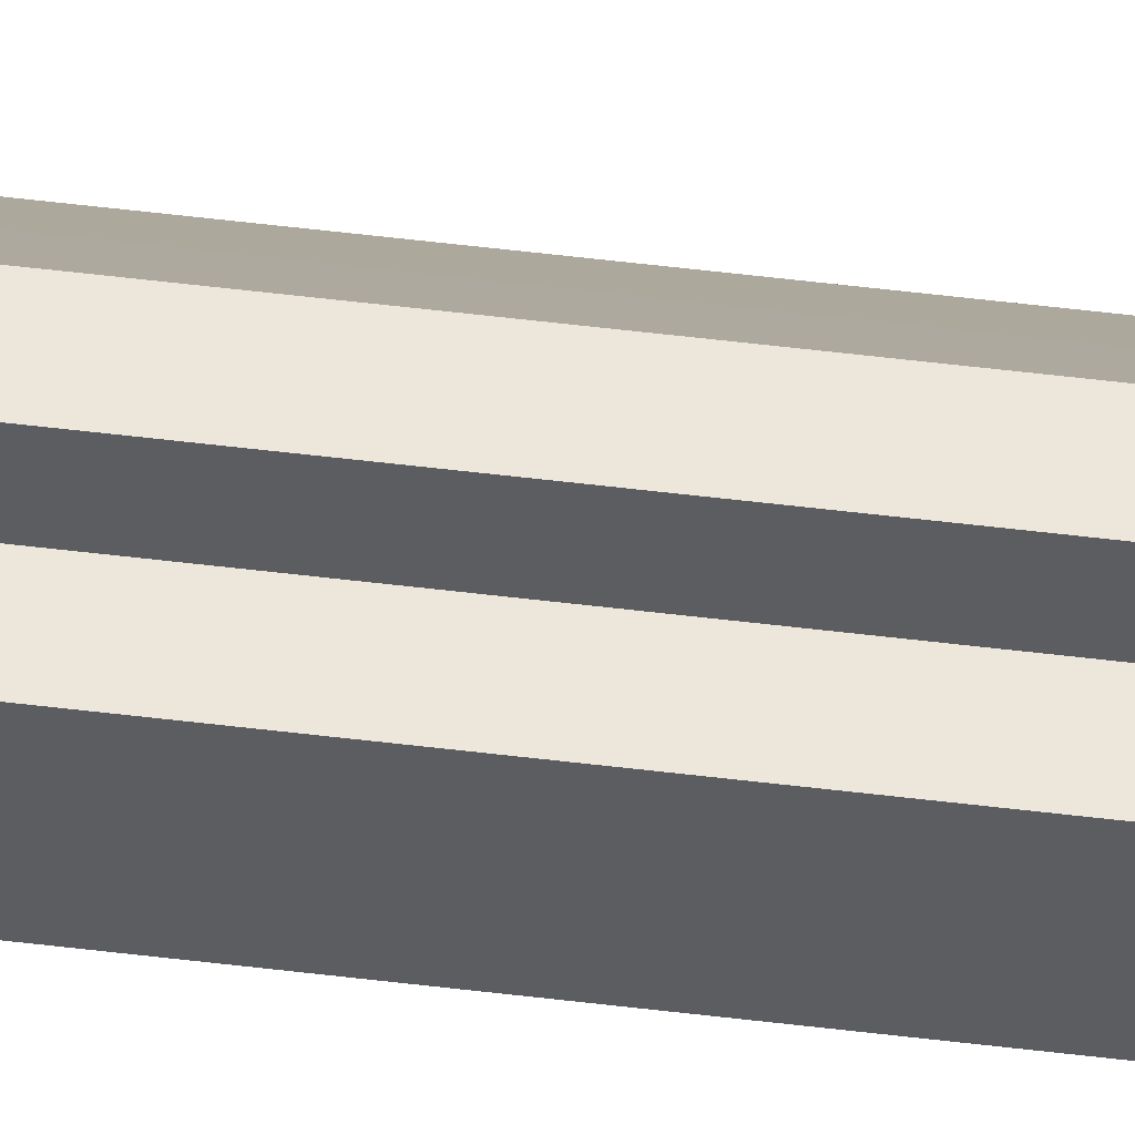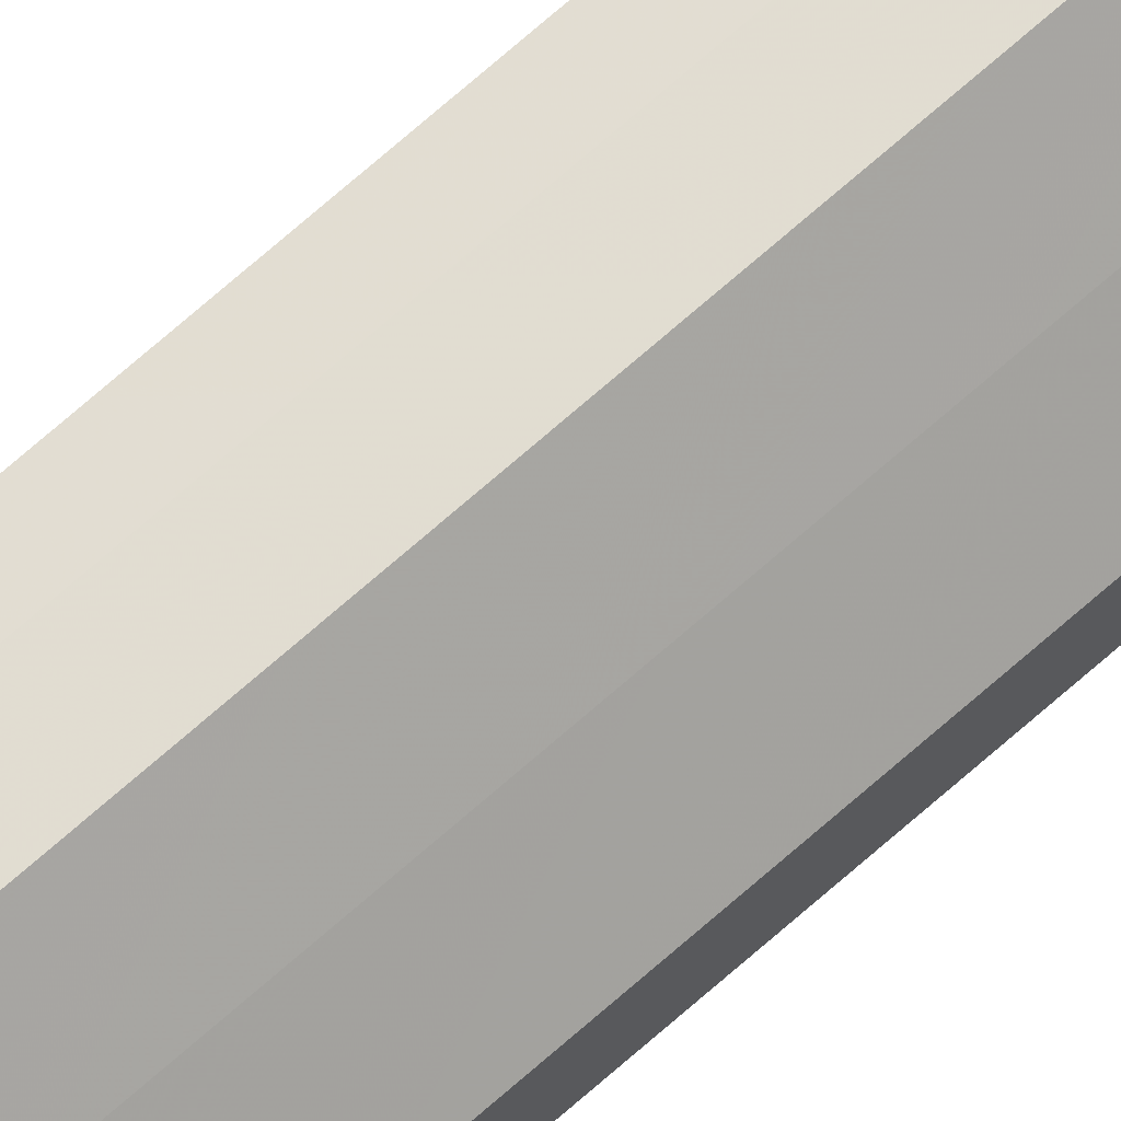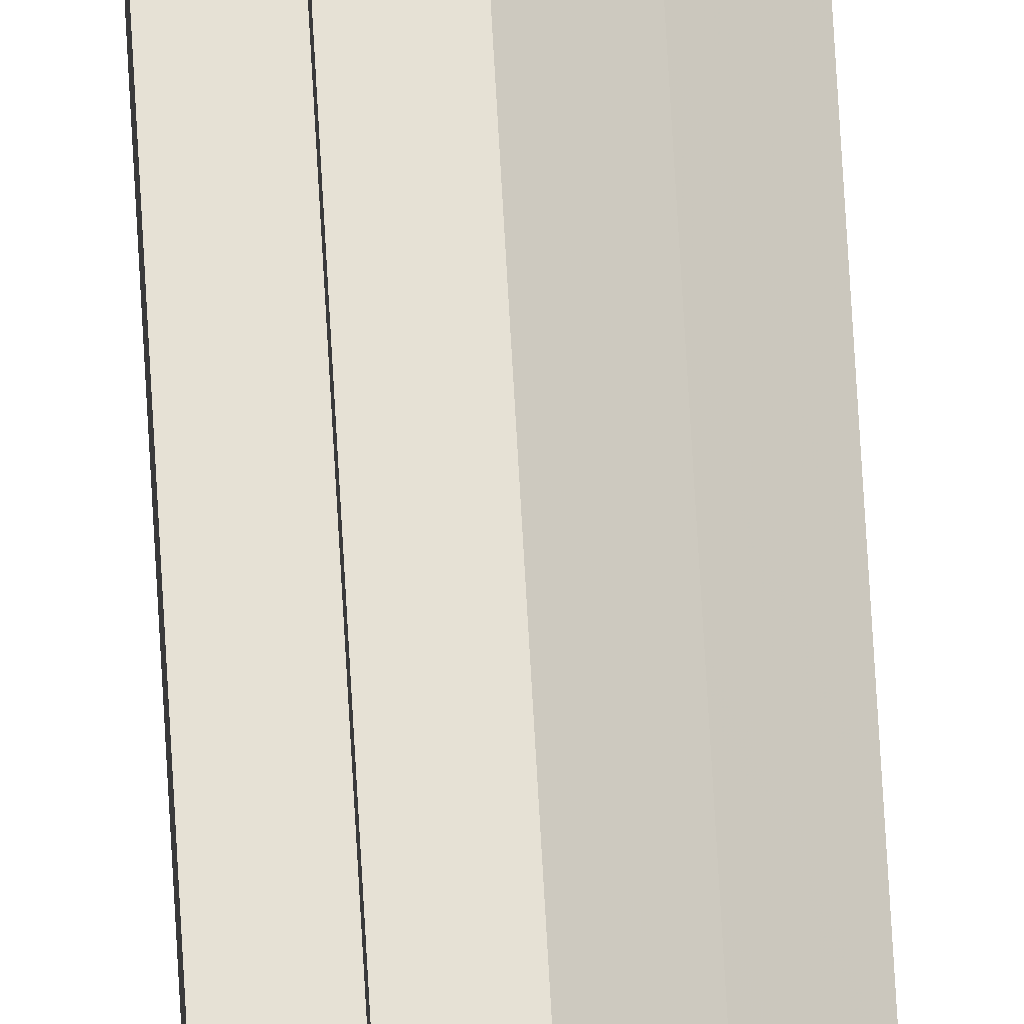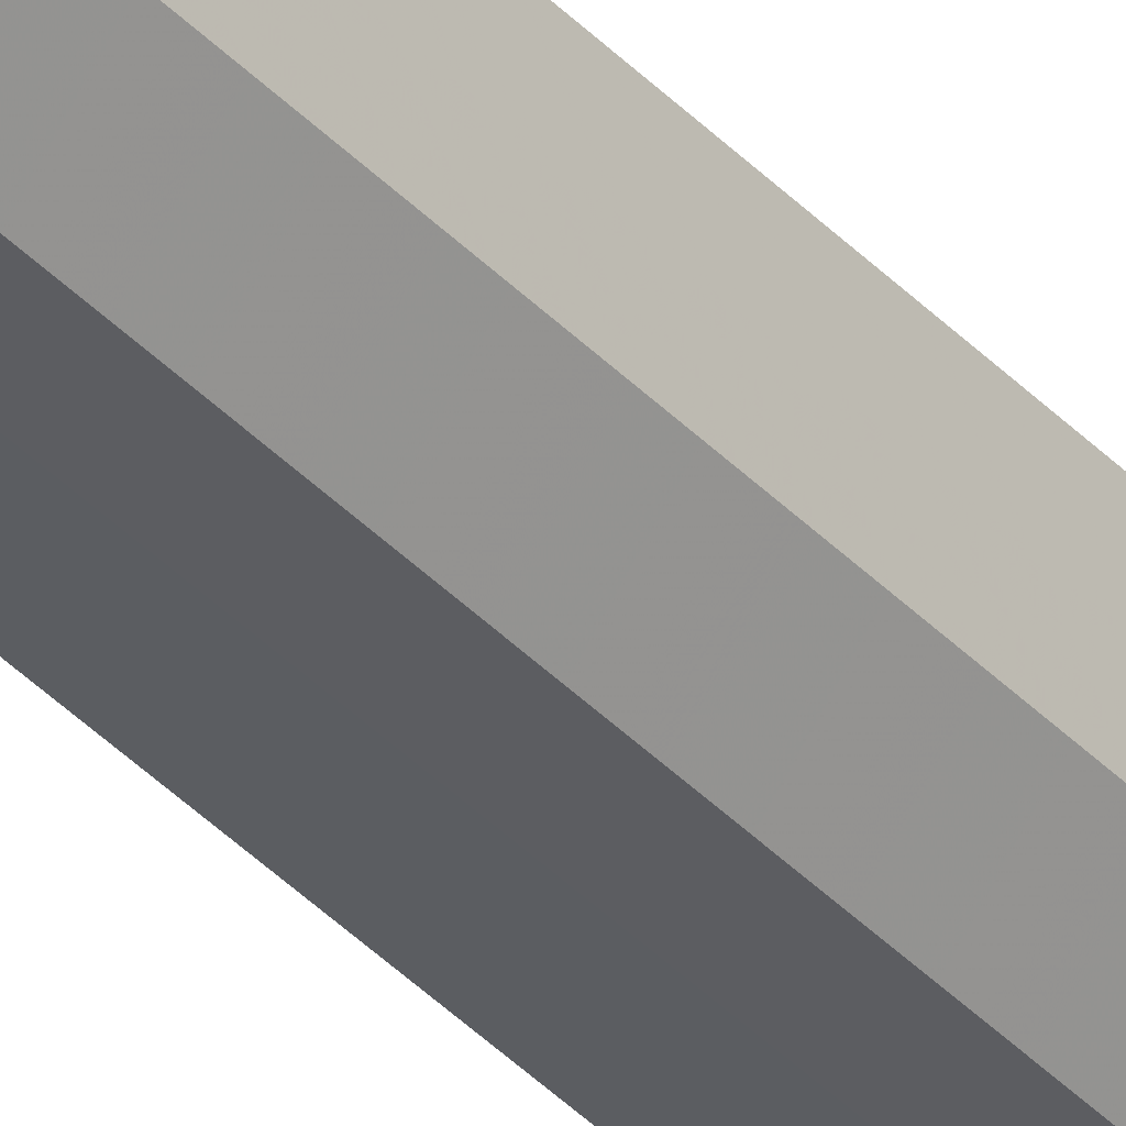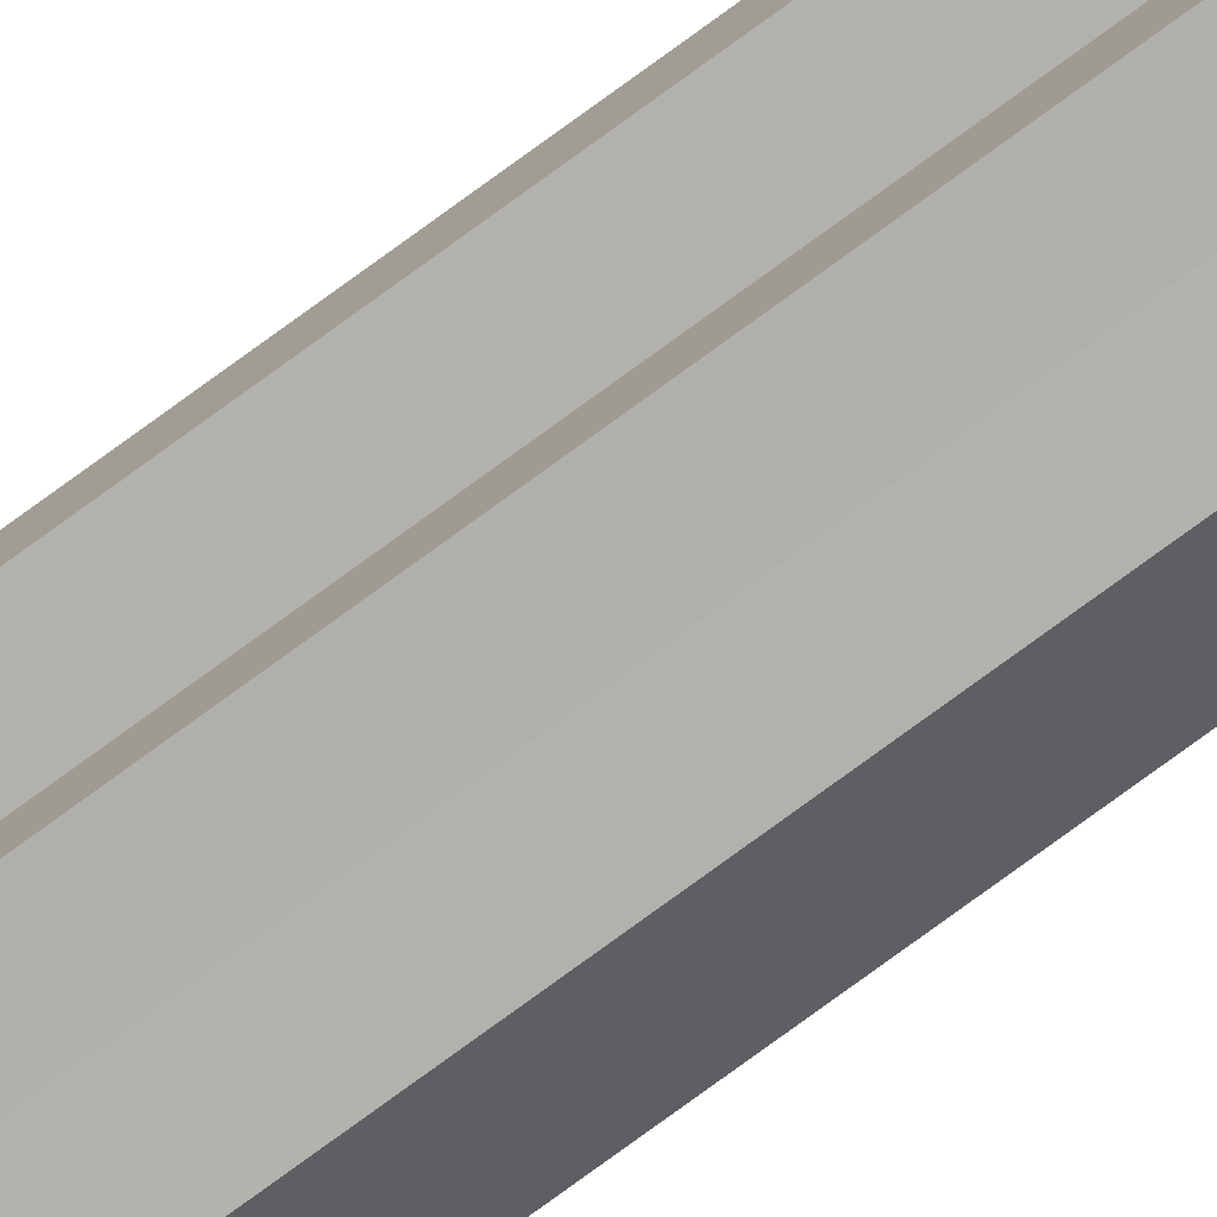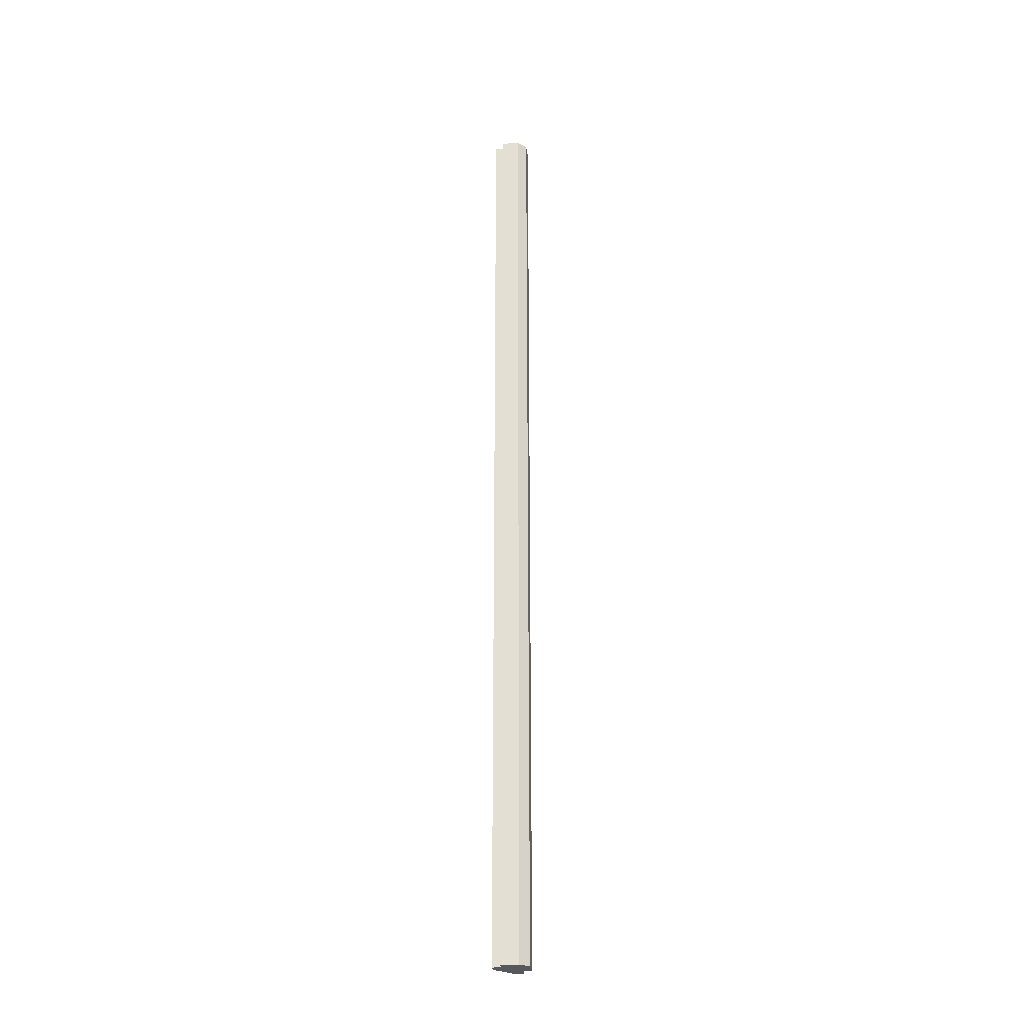
<metadata>
{"format":"obj","ext":"obj","renderer":"f3d","projection":"perspective","resolution":1024,"background":"white","views":[{"elev":52.3,"azim":97.6,"up":"+Y"},{"elev":68.7,"azim":-131.9,"up":"+Y"},{"elev":64.6,"azim":176.9,"up":"+Y"},{"elev":-36.2,"azim":36.3,"up":"+Y"},{"elev":-79.1,"azim":-54.0,"up":"+Y"},{"elev":-27.8,"azim":6.8,"up":"+Z"}]}
</metadata>
<code>
o 4601
v 2164 1900 10.4
v 2164 1900 10.4
v 2164 1900 11.47
v 2164 1900 10.4
v 2164 1900 11.47
v 2164 1900 10.4
v 2164 1900 11.47
v 2164 1900 10.4
v 2164 1900 11.47
v 2164 1900 10.4
v 2164 1900 11.47
v 2164 1900 10.4
v 2164 1900 11.47
v 2164 1900 10.4
v 2164 1900 11.47
v 2164 1900 10.4
v 2164 1900 11.47
v 2164 1900 10.4
v 2164 1900 10.4
v 2164 1900 10.4
v 2164 1900 10.4
v 2164 1900 10.4
v 2164 1900 11.47
v 2164 1900 11.47
v 2164 1900 10.4
v 2164 1900 10.4
v 2164 1900 10.4
v 2164 1900 11.47
v 2164 1900 11.47
v 2164 1900 10.4
v 2164 1900 10.4
v 2164 1900 10.4
v 2164 1900 10.4
v 2164 1900 10.4
v 2164 1900 10.4
v 2164 1900 10.4
v 2164 1900 11.47
v 2164 1900 11.47
v 2164 1900 10.4
v 2164 1900 11.47
v 2164 1900 10.4
v 2164 1900 10.4
v 2164 1900 11.47
v 2164 1900 11.47
v 2164 1900 10.4
v 2164 1900 10.4
v 2164 1900 11.47
v 2164 1900 11.47
v 2164 1900 10.4
v 2164 1900 10.4
v 2164 1900 11.47
v 2164 1900 10.4
v 2164 1900 11.47
v 2164 1900 10.4
v 2164 1900 11.47
v 2164 1900 10.4
v 2164 1900 10.4
v 2164 1900 10.4
v 2164 1900 10.4
v 2164 1900 11.47
v 2164 1900 10.4
v 2164 1900 11.47
v 2164 1900 10.4
v 2164 1900 11.47
v 2164 1900 10.4
v 2164 1900 11.47
v 2164 1900 11.47
v 2164 1900 11.47
v 2164 1900 11.47
v 2164 1900 11.47
v 2164 1900 11.47
v 2164 1900 11.47
v 2164 1900 11.47
v 2164 1900 11.47
v 2164 1900 11.47
v 2164 1900 11.47
v 2164 1900 11.47
v 2164 1900 11.47
v 2164 1900 11.47
v 2164 1900 11.47
f 1 2 3
f 2 4 5
f 6 1 7
f 8 6 9
f 9 10 11
f 11 12 13
f 13 14 15
f 15 16 17
f 18 16 19
f 18 19 20
f 18 20 21
f 18 22 16
f 23 22 24
f 25 26 23
f 18 27 22
f 28 27 29
f 30 31 28
f 18 32 27
f 18 33 32
f 18 34 33
f 18 35 34
f 18 36 35
f 37 36 38
f 18 39 36
f 40 41 37
f 18 42 39
f 18 21 42
f 43 39 44
f 45 46 43
f 47 42 48
f 49 50 47
f 51 52 40
f 53 54 51
f 55 56 53
f 57 58 55
f 58 59 60
f 59 61 62
f 61 63 64
f 63 65 66
f 67 68 69
f 67 70 68
f 67 69 71
f 67 72 70
f 67 71 73
f 67 74 72
f 67 73 75
f 67 76 74
f 67 75 77
f 67 78 76
f 67 77 79
f 67 80 78
f 67 79 80

</code>
